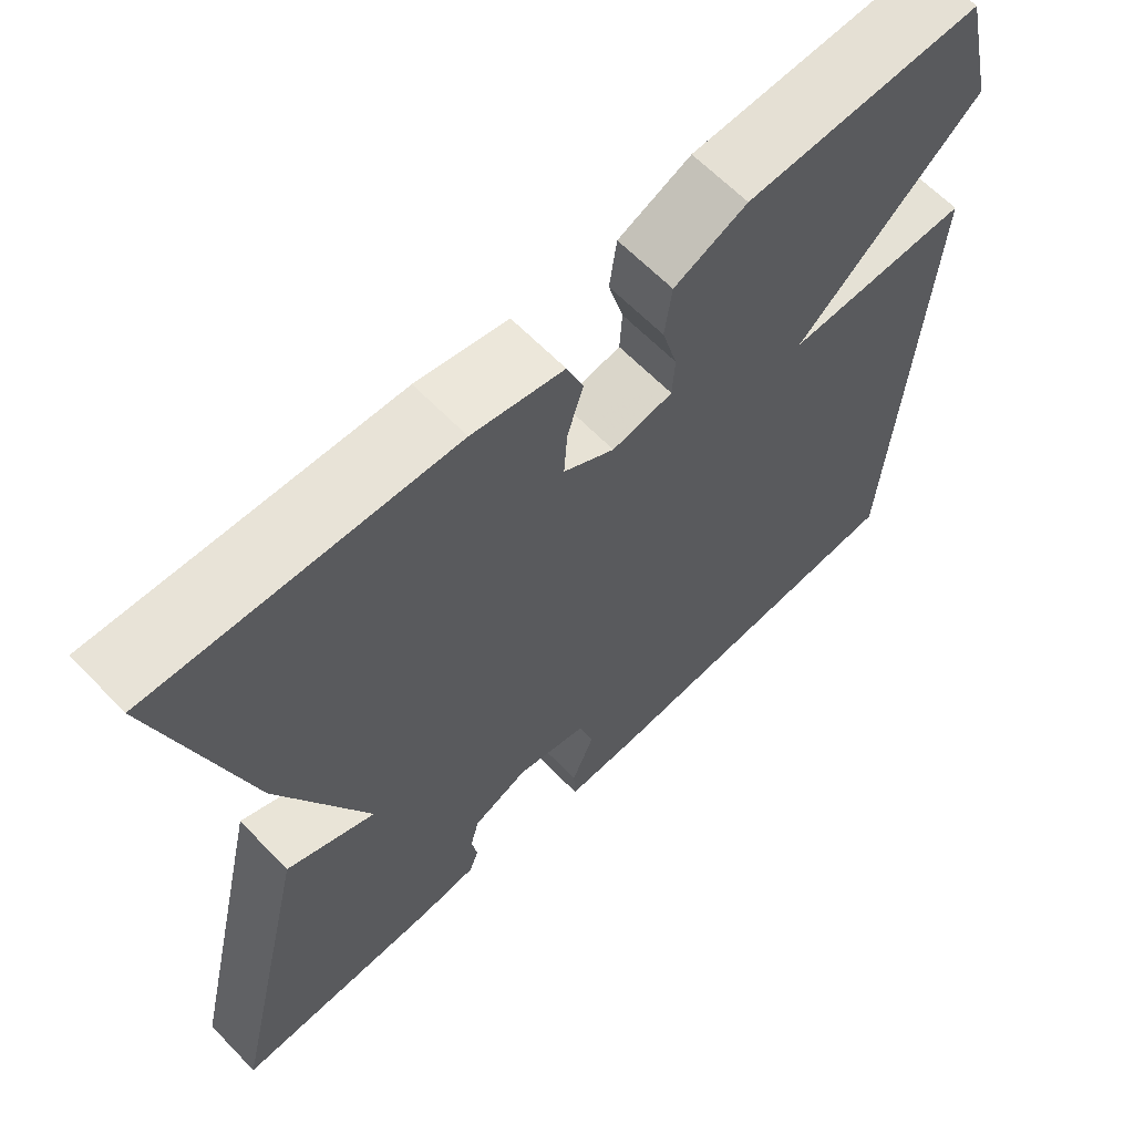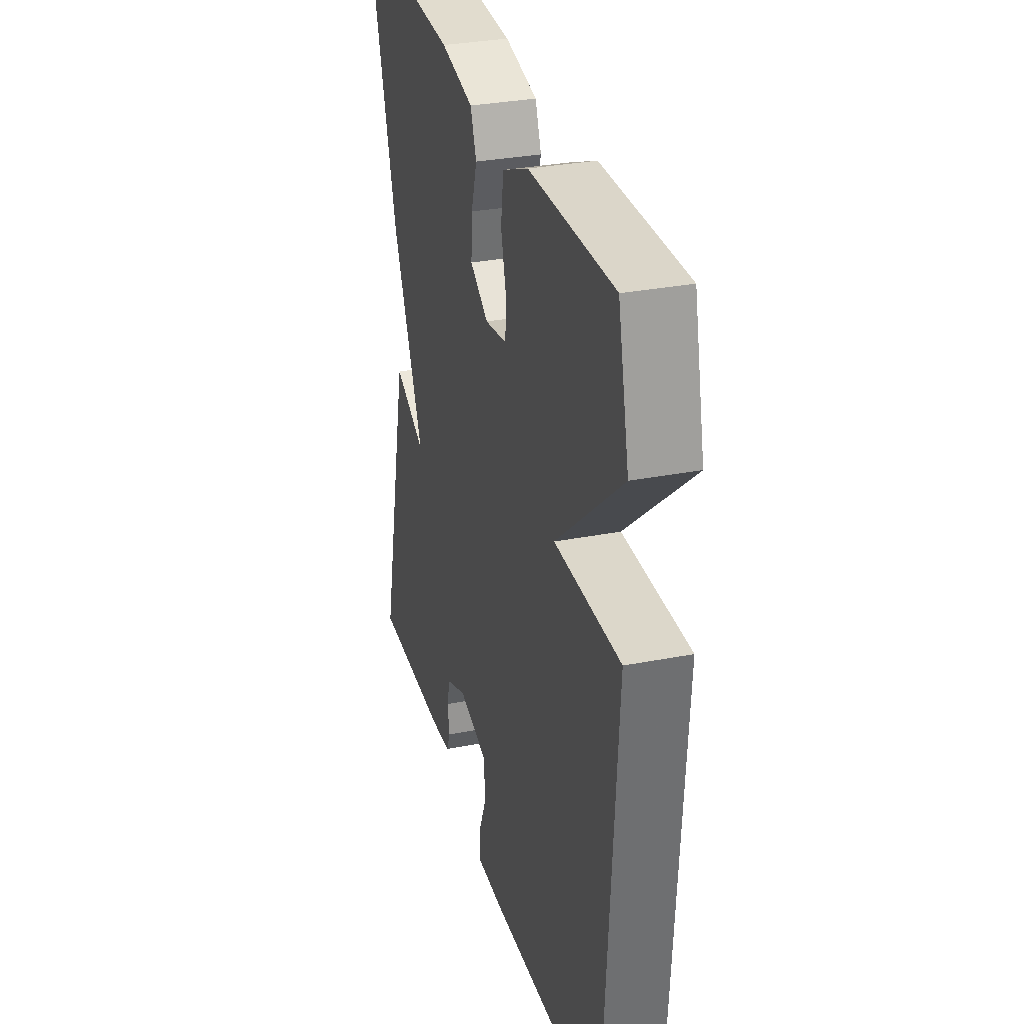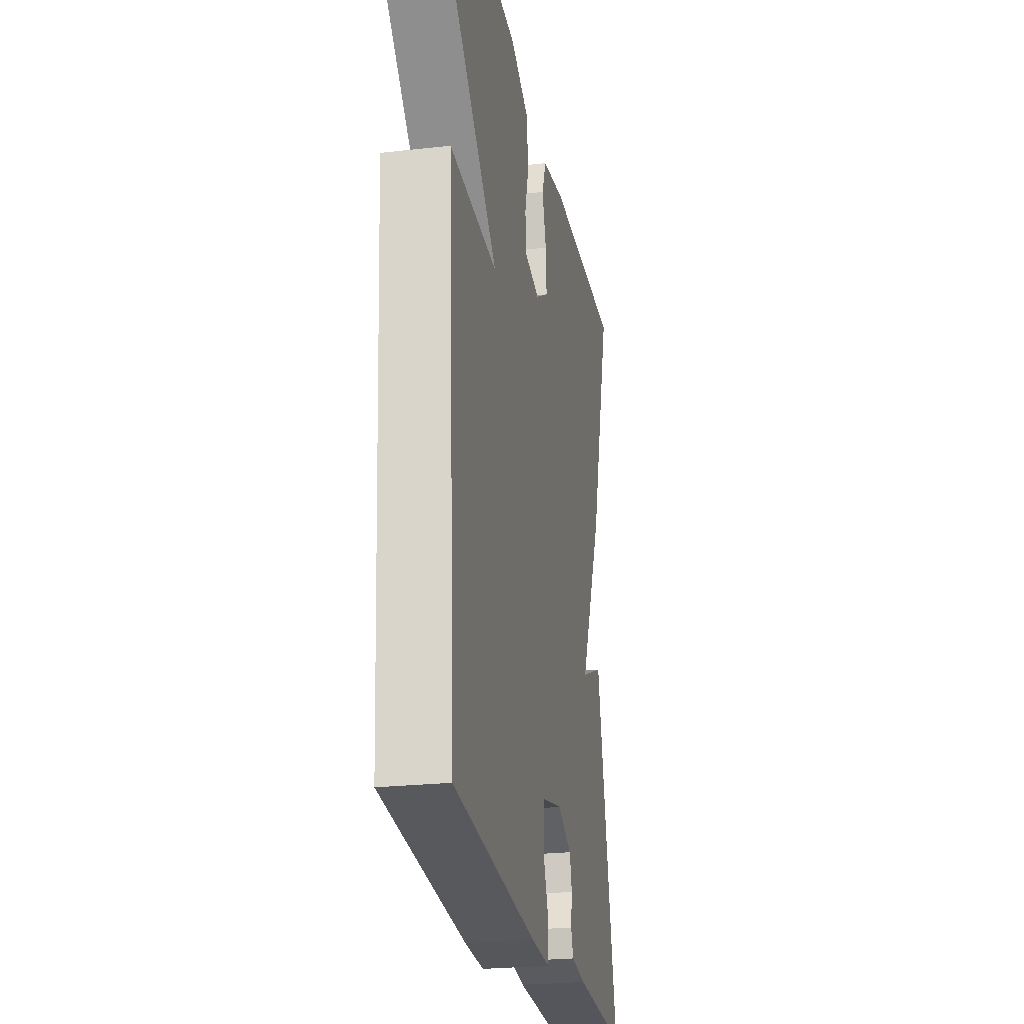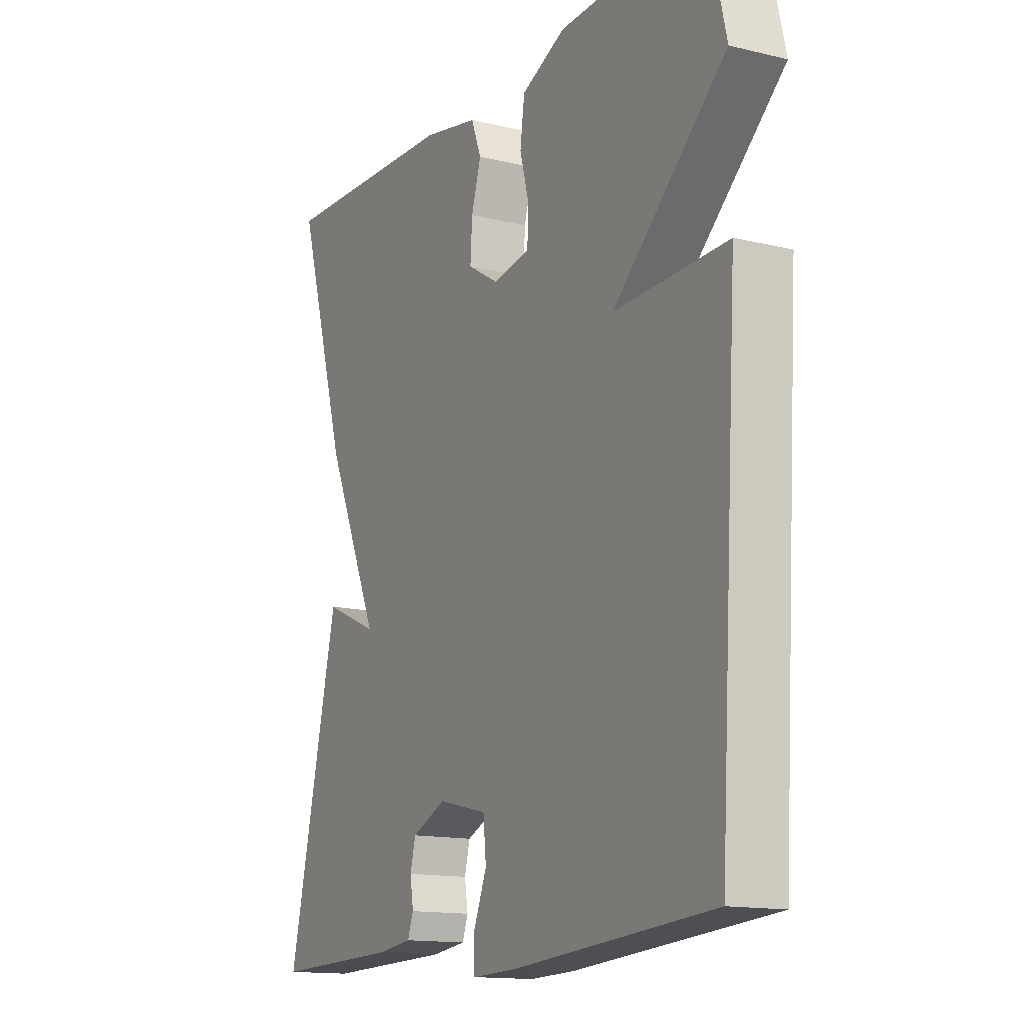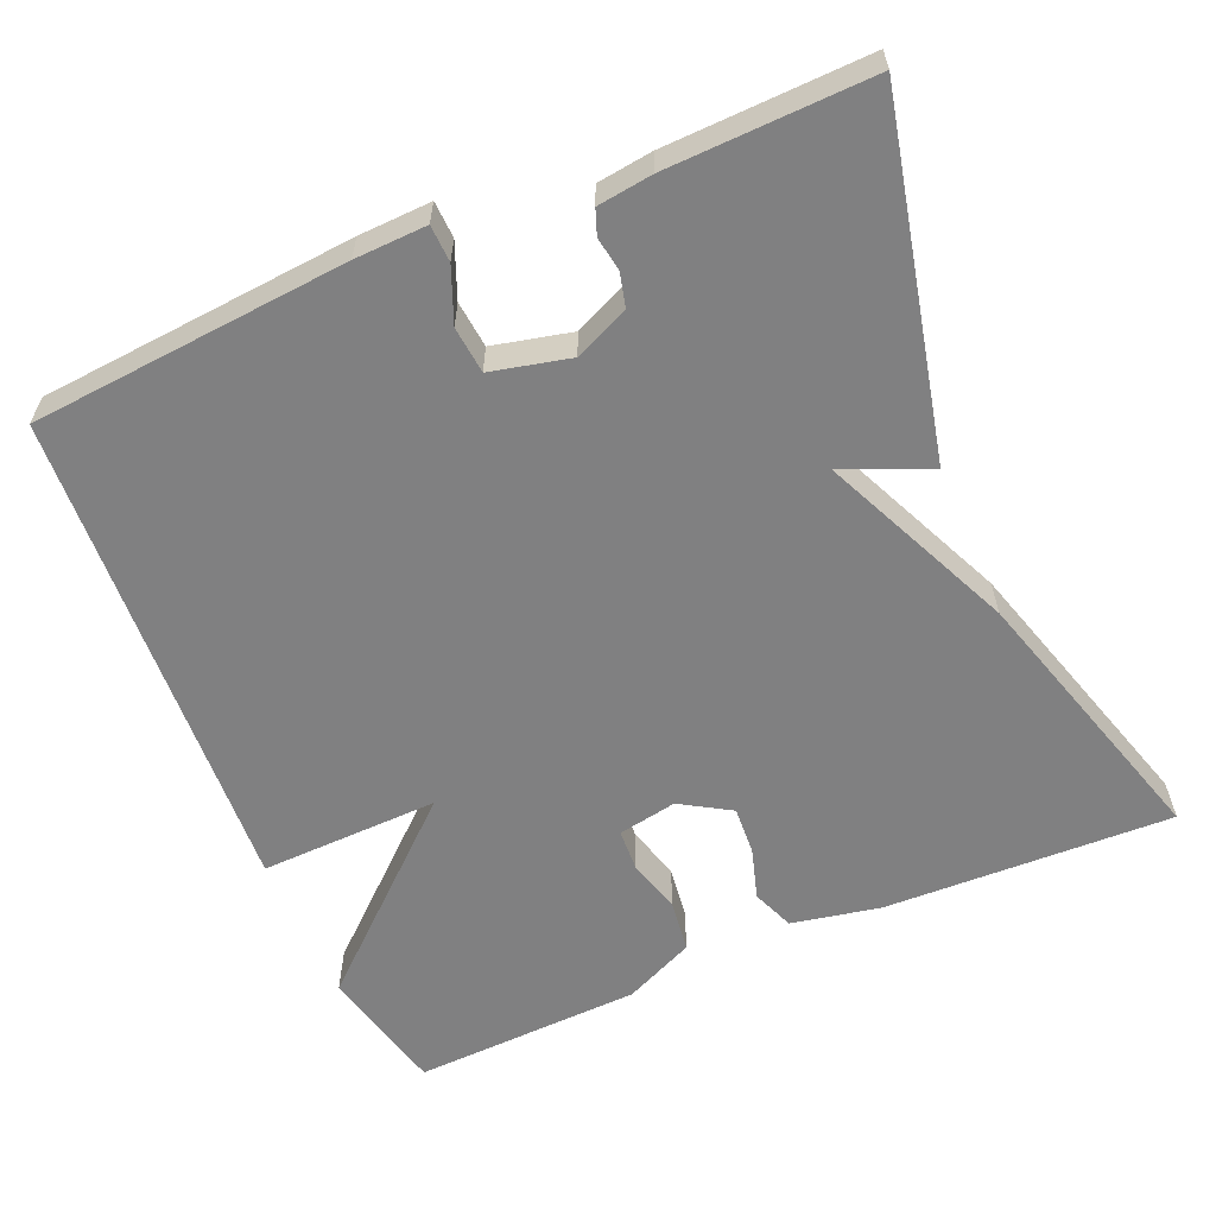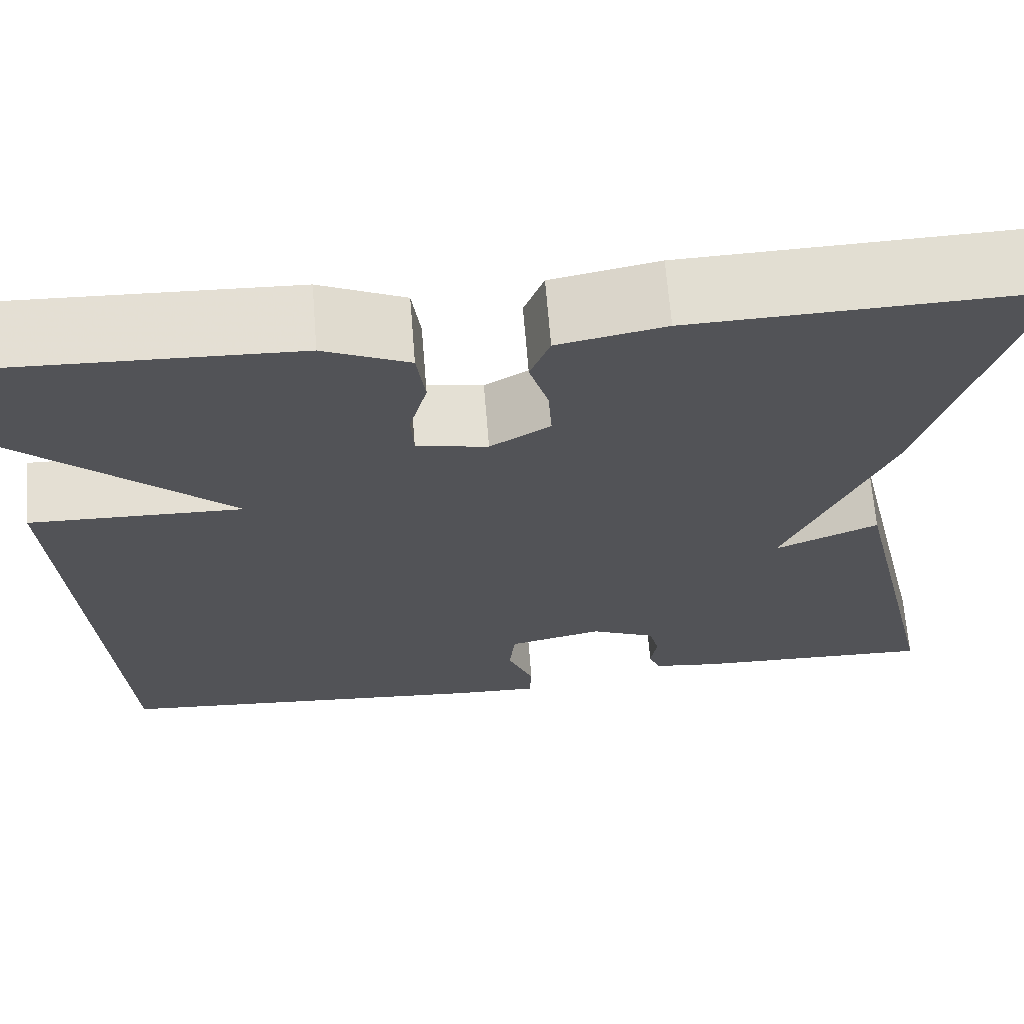
<metadata>
{"format":"obj","ext":"obj","renderer":"f3d","projection":"perspective","resolution":1024,"background":"white","views":[{"elev":63.6,"azim":-44.0,"up":"+Z"},{"elev":32.0,"azim":74.8,"up":"+Z"},{"elev":-24.8,"azim":100.4,"up":"+Z"},{"elev":-14.2,"azim":62.1,"up":"+Z"},{"elev":-60.1,"azim":-156.6,"up":"+Y"},{"elev":67.1,"azim":175.4,"up":"+Z"}]}
</metadata>
<code>
v -0.5 0.07 -0.5
v -0.396 0.07 -0.052
v -0.285 0.07 -0.101
v -0.396 0.07 0.148
v -0.5 0.07 0.5
v -0.129 0.07 0.487
v -0.015 0.07 0.464
v 0.006 0.07 0.41
v -0.014 0.07 0.344
v -0.018 0.07 0.282
v 0.046 0.07 0.243
v 0.122 0.07 0.257
v 0.125 0.07 0.311
v 0.106 0.07 0.381
v 0.115 0.07 0.448
v 0.206 0.07 0.489
v 0.5 0.07 0.5
v 0.539 0.07 0.334
v 0.309 0.07 0.128
v 0.539 0.07 0.134
v 0.5 0.07 -0.5
v 0.092 0.07 -0.532
v -0.001 0.07 -0.535
v -0.003 0.07 -0.488
v 0.025 0.07 -0.419
v 0.019 0.07 -0.359
v -0.082 0.07 -0.335
v -0.152 0.07 -0.366
v -0.163 0.07 -0.409
v -0.156 0.07 -0.452
v -0.168 0.07 -0.484
v -0.239 0.07 -0.493
v -0.5 0 -0.5
v -0.396 0 -0.052
v -0.285 0 -0.101
v -0.396 0 0.148
v -0.5 0 0.5
v -0.129 0 0.487
v -0.015 0 0.464
v 0.006 0 0.41
v -0.014 0 0.344
v -0.018 0 0.282
v 0.046 0 0.243
v 0.122 0 0.257
v 0.125 0 0.311
v 0.106 0 0.381
v 0.115 0 0.448
v 0.206 0 0.489
v 0.5 0 0.5
v 0.539 0 0.334
v 0.309 0 0.128
v 0.539 0 0.134
v 0.5 0 -0.5
v 0.092 0 -0.532
v -0.001 0 -0.535
v -0.003 0 -0.488
v 0.025 0 -0.419
v 0.019 0 -0.359
v -0.082 0 -0.335
v -0.152 0 -0.366
v -0.163 0 -0.409
v -0.156 0 -0.452
v -0.168 0 -0.484
v -0.239 0 -0.493
f 1 2 3
f 32 1 3
f 31 32 3
f 30 31 3
f 29 30 3
f 28 29 3
f 5 6 7
f 4 5 7
f 3 4 7
f 28 3 7
f 27 28 7
f 23 24 25
f 22 23 25
f 21 22 25
f 20 21 25
f 19 20 25
f 19 25 26
f 17 18 19
f 16 17 19
f 15 16 19
f 14 15 19
f 13 14 19
f 12 13 19
f 19 26 27
f 12 19 27
f 11 12 27
f 7 8 9
f 7 9 10
f 27 7 10
f 10 11 27
f 35 34 33
f 35 33 64
f 35 64 63
f 35 63 62
f 35 62 61
f 35 61 60
f 39 38 37
f 39 37 36
f 39 36 35
f 39 35 60
f 39 60 59
f 57 56 55
f 57 55 54
f 57 54 53
f 57 53 52
f 57 52 51
f 58 57 51
f 51 50 49
f 51 49 48
f 51 48 47
f 51 47 46
f 51 46 45
f 51 45 44
f 59 58 51
f 59 51 44
f 59 44 43
f 41 40 39
f 42 41 39
f 42 39 59
f 59 43 42
f 1 33 34 2
f 2 34 35 3
f 3 35 36 4
f 4 36 37 5
f 5 37 38 6
f 6 38 39 7
f 7 39 40 8
f 8 40 41 9
f 9 41 42 10
f 10 42 43 11
f 11 43 44 12
f 12 44 45 13
f 13 45 46 14
f 14 46 47 15
f 15 47 48 16
f 16 48 49 17
f 17 49 50 18
f 18 50 51 19
f 19 51 52 20
f 20 52 53 21
f 21 53 54 22
f 22 54 55 23
f 23 55 56 24
f 24 56 57 25
f 25 57 58 26
f 26 58 59 27
f 27 59 60 28
f 28 60 61 29
f 29 61 62 30
f 30 62 63 31
f 31 63 64 32
f 32 64 33 1

</code>
